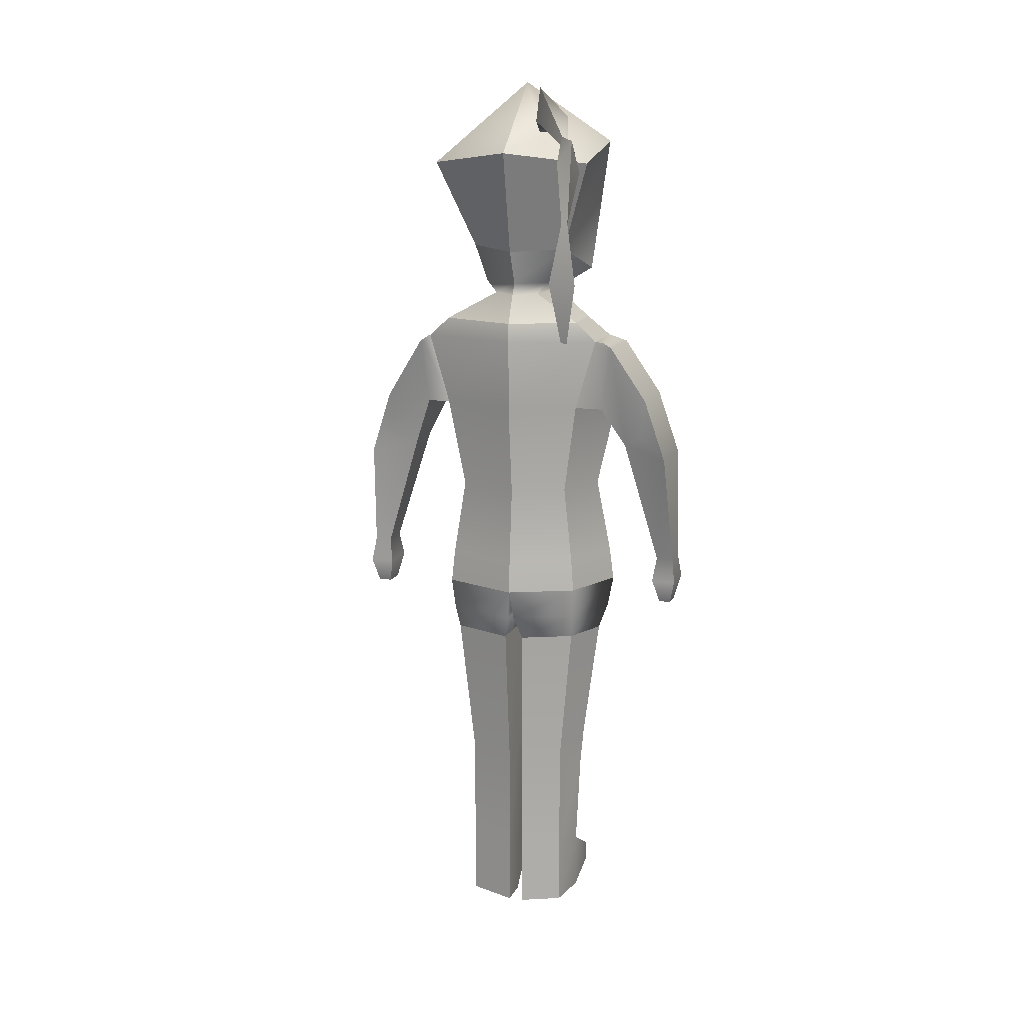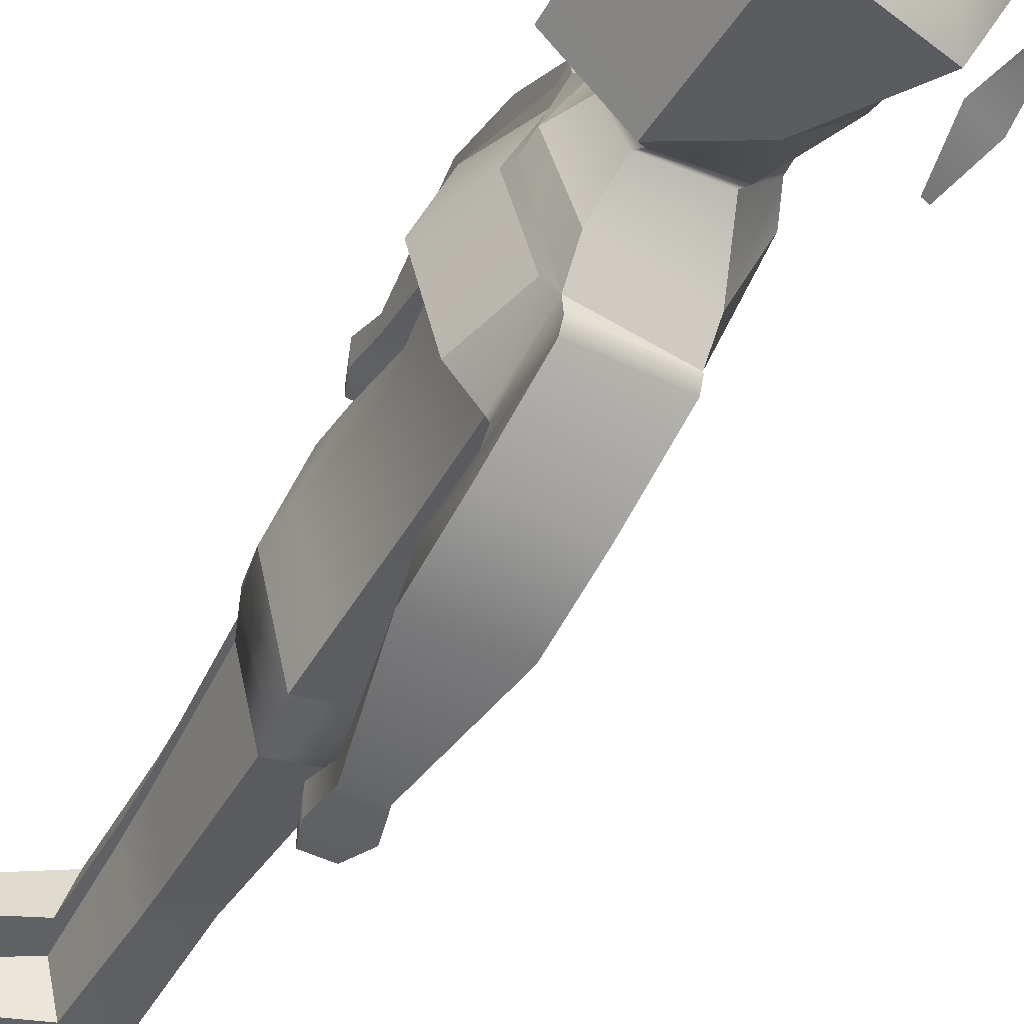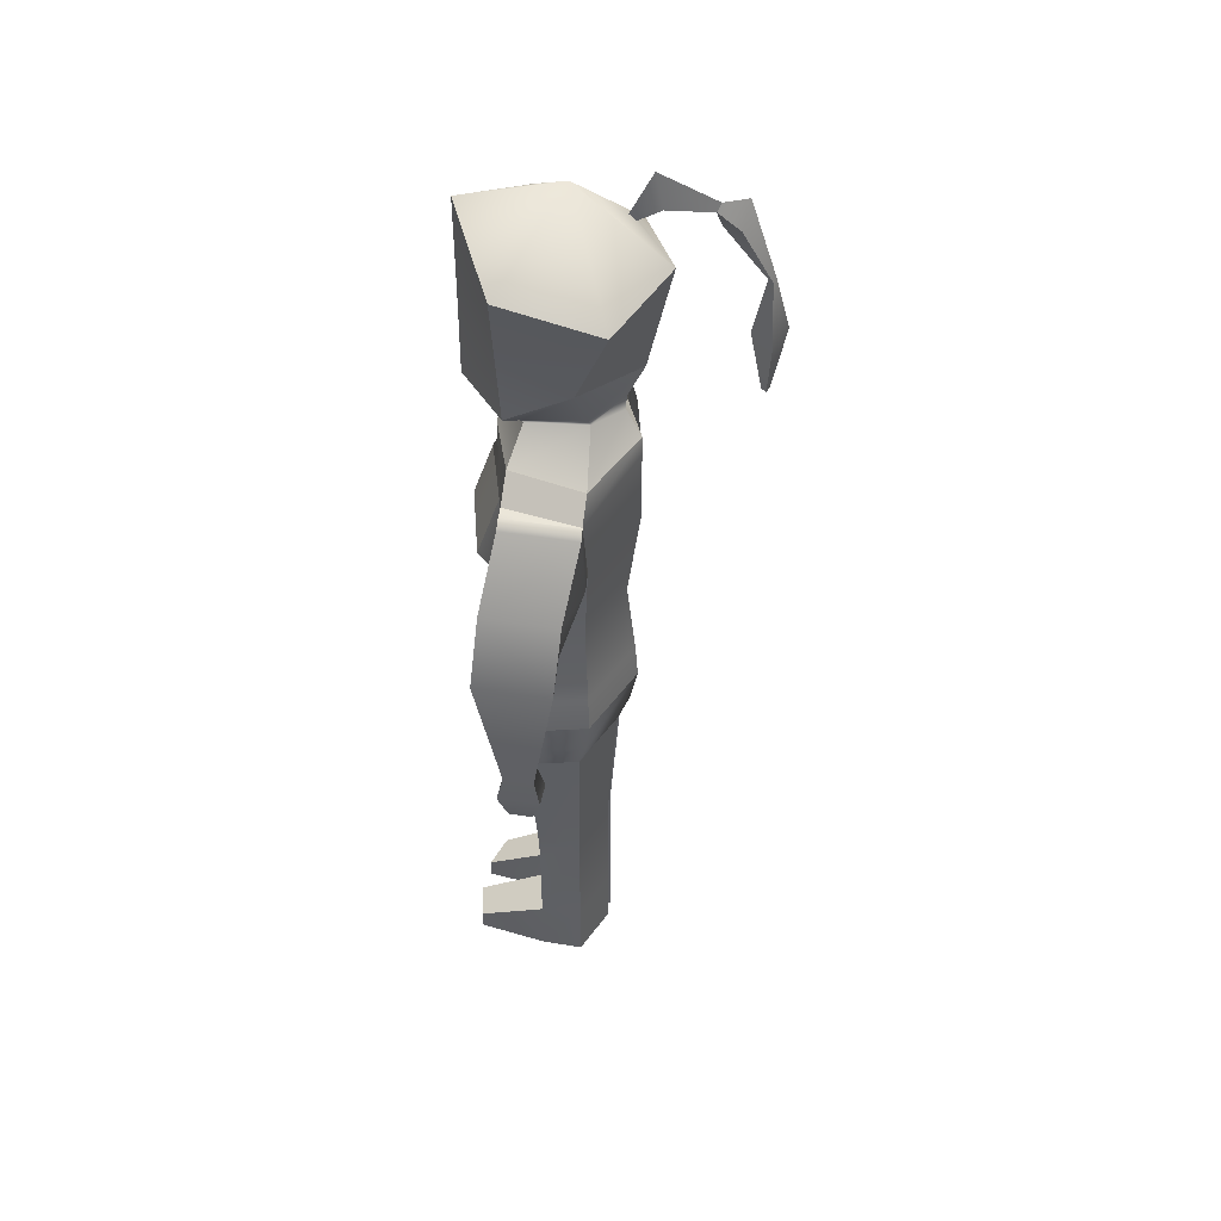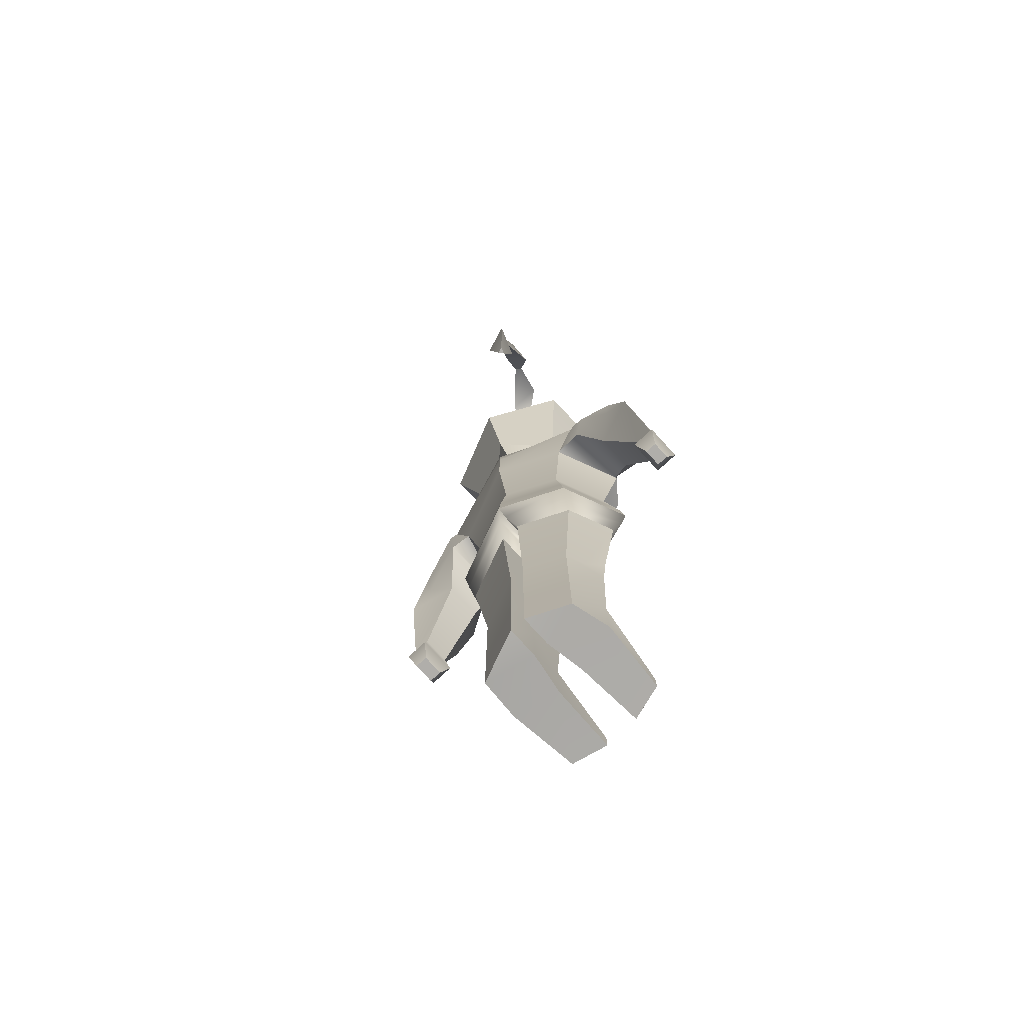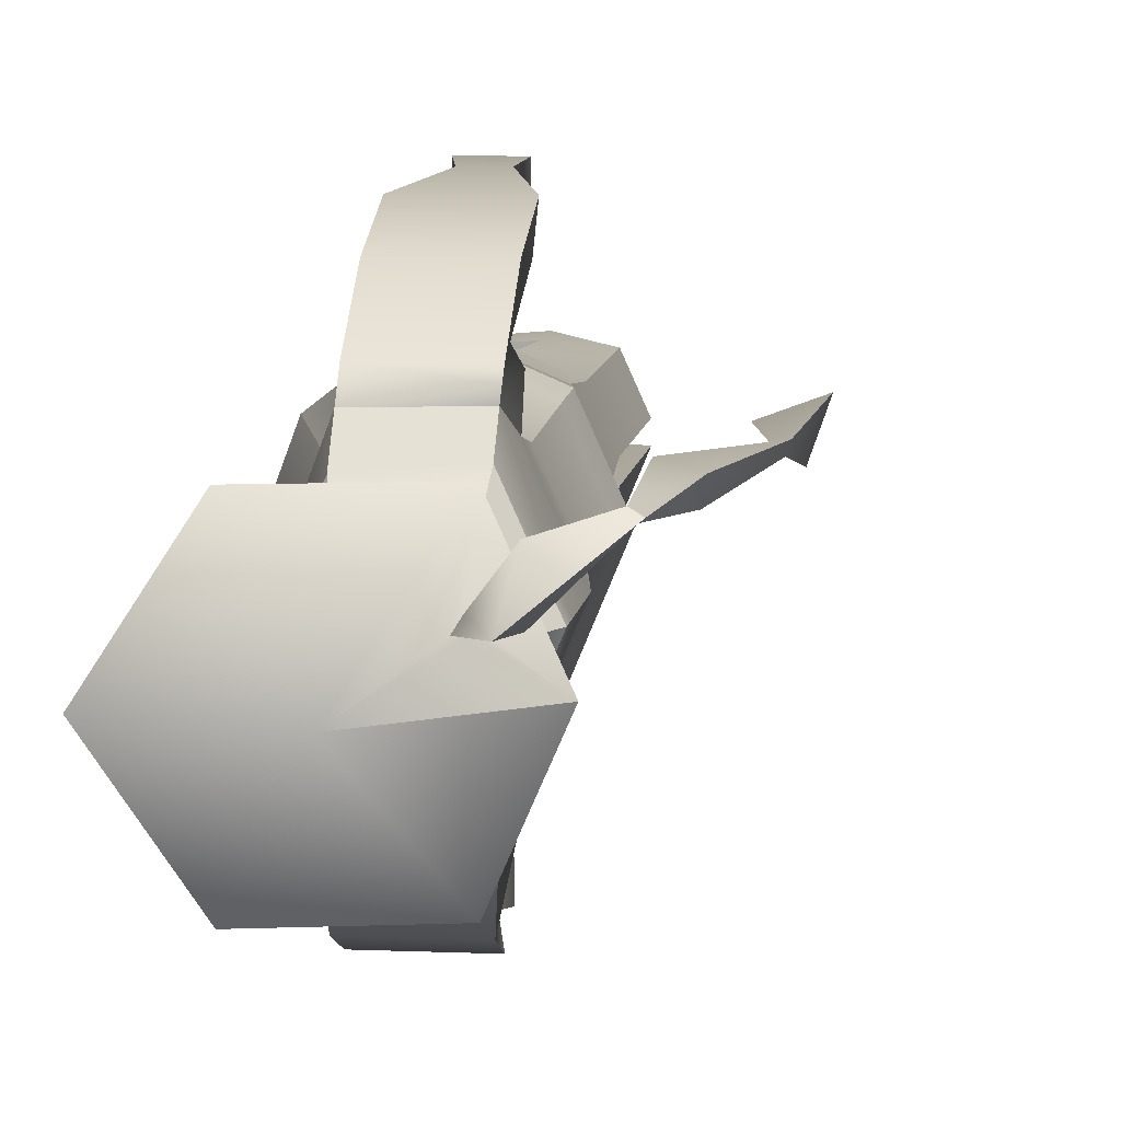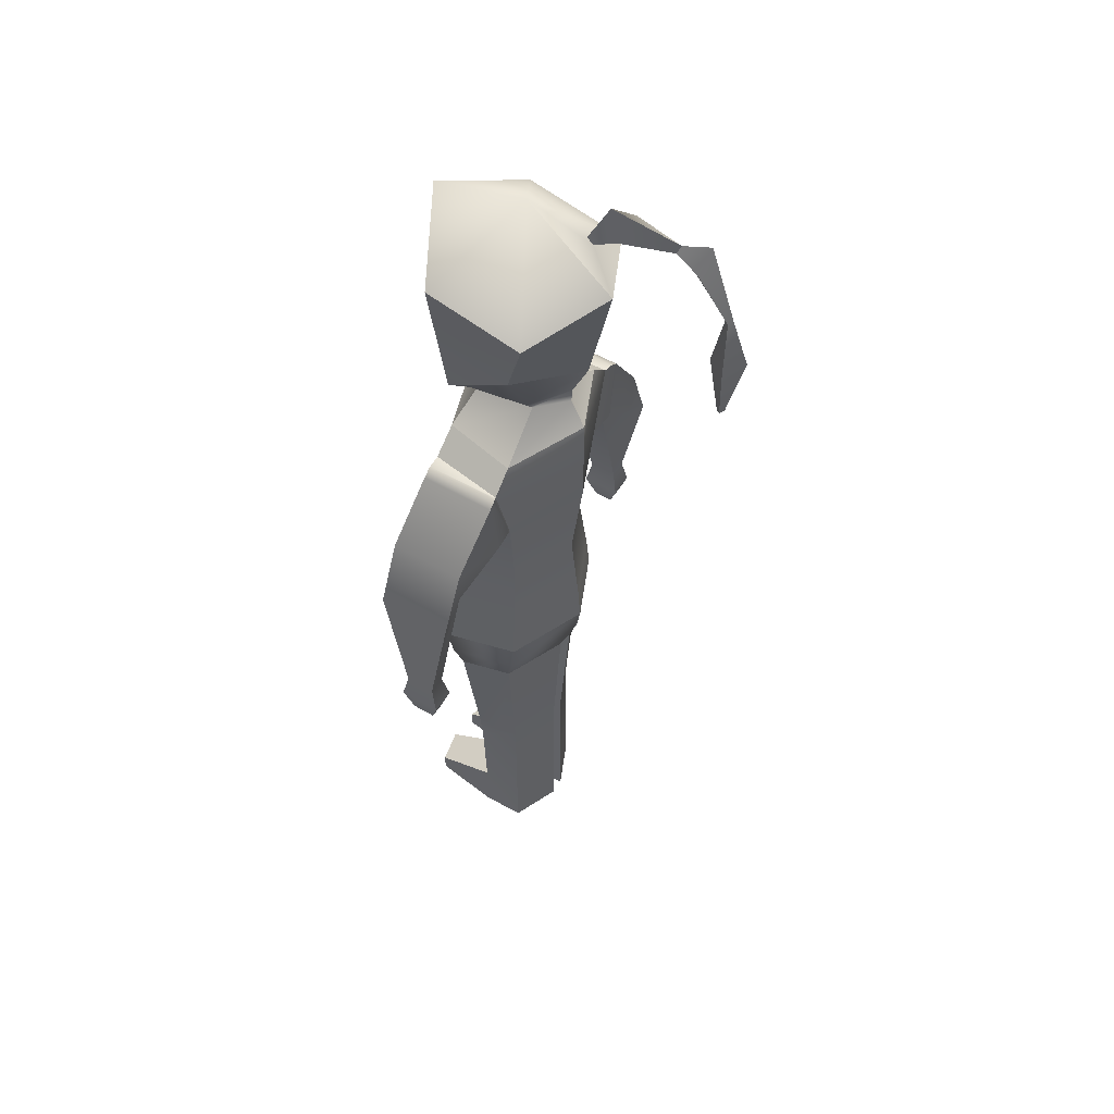
<metadata>
{"format":"obj","ext":"obj","renderer":"f3d","projection":"perspective","resolution":1024,"background":"white","views":[{"elev":13.0,"azim":-72.5,"up":"+Y"},{"elev":-48.1,"azim":151.5,"up":"+Z"},{"elev":45.3,"azim":-169.5,"up":"+Y"},{"elev":-77.9,"azim":-47.7,"up":"+Y"},{"elev":8.5,"azim":-173.4,"up":"+Z"},{"elev":52.7,"azim":-147.9,"up":"+Y"}]}
</metadata>
<code>
g default
v 0.4857 -0.7934 -0.6299
v -0.1322 -0.5248 -0.5387
v -0.6586 -0.5521 0.03761
v -0.1686 -0.5476 0.5201
v 0.4155 -0.796 0.6859
v 1 -0.8429 0.01496
v 0.5 0.6275 -0.866
v -0.5 0.4058 -0.866
v -0.898 0.5208 0.03761
v -0.5 0.4058 0.866
v 0.5 0.6275 0.866
v 1 1 0.03761
v 0 1.271 0.03761
v -0.5148 0.7435 0.3308
v -0.4833 0.7345 0.3995
v -0.4438 0.8029 0.3311
v -0.7334 0.8556 0.3584
v -1.136 0.6211 0.7428
v -0.725 0.9008 0.716
v -1.095 0.6339 0.8101
v -0.6562 1.211 0.3805
v -1.17 0.7055 0.7758
v -1.136 0.6211 0.7428
v -1.095 0.6339 0.8101
v -1.17 0.7055 0.7758
v -1.356 0.4311 0.7729
v -1.638 -0.1653 0.9056
v -1.163 0.3361 0.9618
v -1.587 -0.1653 0.9473
v -1.401 0.6667 0.9429
v -1.662 -0.1653 0.9751
v 0.4603 -0.04175 0.7814
v 1 0.03505 0.03761
v 0.4932 -0.04281 -0.7546
v 0.3695 -0.9153 -0.4576
v -0.2219 -0.9153 -0.3662
v -0.4898 -0.9153 0.03761
v -0.2471 -0.9153 0.3585
v 0.3085 -0.9153 0.5041
v 0.5497 -0.9153 0.03761
v -1.684 -0.7835 0.7862
v -1.638 -1.402 0.9057
v -1.458 -0.7835 0.971
v -1.587 -1.402 0.9473
v -1.792 -0.7835 1.095
v -1.662 -1.402 0.9751
v 0.3695 -1.046 -0.3211
v -0.2219 -1.046 -0.2591
v -0.4898 -1.046 0.01496
v -0.2471 -1.046 0.2328
v 0.3085 -1.046 0.3316
v 0.5497 -1.046 0.01496
v 0.4667 -1.349 -0.6399
v -0.294 -1.349 -0.8135
v -0.6385 -1.349 0.01496
v -0.3263 -1.349 0.7101
v 0.3882 -1.349 0.6503
v 0.6984 -1.349 0.01496
v 0.4667 -1.557 -0.9048
v -0.294 -1.557 -1.035
v -0.6385 -1.557 0.01496
v -0.3263 -1.557 0.9317
v 0.3882 -1.557 0.9152
v 0.6984 -1.557 0.01496
v 0.4667 -2.311 -1.006
v -0.294 -2.311 -0.8135
v -0.6385 -2.311 0.01496
v -0.3263 -2.311 0.7101
v 0.3881 -2.311 1.016
v 0.6984 -2.412 0.01496
v 0.3764 -3.284 -0.7969
v -0.227 -3.284 -0.6444
v -0.5103 -3.284 0.01295
v -0.2527 -3.284 0.5645
v 0.3141 -3.284 0.8073
v 0.5701 -3.284 0.01295
v 0.458 -4.45 -0.9858
v -0.2876 -4.45 -0.7974
v -0.02859 -4.45 0.01477
v -0.6253 -4.45 0.01477
v -0.3193 -4.45 0.6962
v 0.3811 -4.45 0.9962
v 0.6852 -4.45 0.01477
v 0.4538 -1.662 0.7044
v 0.7438 -1.662 0.01659
v 0.6597 -2.263 0.8042
v 0.9497 -2.263 0.01794
v 0.5278 -1.662 -0.6901
v 0.7337 -2.263 -0.7899
v 0.4425 -2.311 -1.048
v -0.3181 -2.311 -1.048
v -0.3429 -2.311 1.014
v 0.3716 -2.311 1.014
v 0.3464 -5.038 -0.8667
v -0.1703 -5.038 -0.7361
v -0.02977 -5.038 -0.08685
v -0.4403 -5.038 -0.08685
v 0.5235 -5.038 -0.08685
v -0.436 -5.038 0.1168
v -0.1991 -5.038 0.6442
v -0.02977 -5.038 0.1168
v 0.2857 -5.038 0.8519
v 0.5135 -5.038 0.1168
v 0.3873 -2.841 -1.305
v -0.03393 -2.841 -1.305
v -0.1305 -2.75 1.243
v 0.2651 -2.751 1.243
v -0.1233 -6.549 -0.5744
v -0.01393 -6.549 -0.06921
v -0.3334 -6.549 -0.06922
v -0.33 -6.549 0.08921
v -0.1457 -6.549 0.4996
v -0.01393 -6.549 0.08921
v 0.2955 -7.754 -0.6023
v -0.1233 -7.712 -0.5744
v -0.01394 -7.712 -0.06922
v -0.3334 -7.712 -0.06922
v 0.3998 -7.754 -0.1429
v -0.33 -7.712 0.08921
v -0.1457 -7.712 0.4996
v -0.01394 -7.712 0.08921
v 0.2509 -7.75 0.5987
v 0.3894 -7.75 0.1517
v 0.2955 -8.351 -0.6023
v -0.1233 -8.393 -0.5744
v -0.01394 -8.393 -0.06922
v -0.3334 -8.393 -0.06922
v 0.3998 -8.351 -0.1429
v -0.33 -8.393 0.08922
v -0.1457 -8.393 0.4996
v -0.01394 -8.393 0.08921
v 0.2509 -8.355 0.5987
v 0.3894 -8.355 0.1517
v 0.4535 -1.619 -1.151
v 0.4563 -1.557 -1.05
v 0.4425 -1.787 -1.102
v -0.3071 -1.619 -1.151
v -0.3181 -1.64 -1.102
v -0.2988 -1.557 -1.05
v -0.3426 -1.617 1.118
v -0.3361 -1.557 1.016
v -0.3429 -1.64 1.068
v 0.3719 -1.617 1.118
v 0.3716 -1.787 1.068
v 1.078 -8.12 -0.1645
v 0.9975 -8.12 -0.5202
v 1.078 -8.321 -0.1645
v 0.9975 -8.321 -0.5202
v 0.9577 -8.117 0.5421
v 1.065 -8.117 0.1961
v 0.9577 -8.325 0.5421
v 1.065 -8.325 0.1961
v 0.3247 -4.091 -1.87
v 0.02745 -4.091 -1.87
v 0.3247 -4.091 -1.689
v 0.02745 -4.091 -1.689
v -0.07132 -4.051 1.804
v 0.2074 -4.051 1.804
v -0.07132 -4.051 1.622
v 0.2074 -4.051 1.622
v 0.5959 -2.959 -1.81
v 0.5535 -2.284 -1.583
v 0.5959 -2.704 -1.536
v -0.1647 -2.959 -1.81
v -0.1647 -2.704 -1.536
v -0.2071 -2.284 -1.583
v -0.3392 -2.864 1.746
v -0.3403 -2.194 1.513
v -0.3392 -2.61 1.473
v 0.3753 -2.864 1.746
v 0.3753 -2.61 1.473
v 0.3742 -2.194 1.513
v 0.3842 -4.351 -1.907
v -0.03199 -4.351 -1.907
v 0.3842 -4.351 -1.653
v -0.03199 -4.351 -1.653
v -0.1274 -4.31 1.841
v 0.2635 -4.31 1.841
v -0.1274 -4.31 1.585
v 0.2635 -4.31 1.585
v 0.2928 -4.614 -1.851
v 0.05935 -4.614 -1.851
v 0.2928 -4.614 -1.709
v 0.05935 -4.614 -1.709
v -0.02829 -4.574 1.776
v 0.1643 -4.574 1.776
v -0.02829 -4.574 1.65
v 0.1643 -4.574 1.65
v -0.2731 -4.084 -0.7607
v -0.5985 -4.084 0.01433
v -0.3034 -4.084 0.6647
v 0.365 -4.084 0.9509
v 0.6583 -4.084 0.01433
v 0.4385 -4.084 -0.9405
v 0.6228 -4.779 -0.02155
v 0.4152 -4.779 -0.9362
v -0.2435 -4.779 -0.7698
v -0.5546 -4.779 -0.02155
v -0.02859 -4.779 -0.02155
v 0.623 -4.77 0.049
v -0.02859 -4.77 0.049
v -0.5572 -4.77 0.049
v -0.2765 -4.77 0.6741
v 0.3466 -4.77 0.941
v 0.2816 -6.751 -0.6636
v 0.08299 -6.549 -0.6265
v 0.2878 -6.347 -0.7014
v 0.4137 -6.751 -0.08157
v 0.4308 -6.347 -0.07157
v 0.2095 -6.549 -0.06921
v 0.2348 -6.751 0.6507
v 0.2388 -6.347 0.6866
v 0.04497 -6.549 0.5813
v 0.4055 -6.751 0.09972
v 0.1974 -6.549 0.08921
v 0.4228 -6.347 0.09288
g pCylinder1
f 34 2 8 7
f 2 3 9 8
f 3 4 10 9
f 4 32 11 10
f 32 33 12 11
f 33 34 7 12
f 125 124 126
f 127 125 126
f 130 129 131
f 132 130 131
f 133 132 131
f 124 128 126
f 7 8 13
f 8 9 13
f 42 44 46
f 10 11 13
f 11 12 13
f 12 7 13
f 9 10 15 14
f 10 13 16 15
f 13 9 14 16
f 14 15 19 17
f 17 19 20 18
f 15 16 21 19
f 19 21 22 20
f 16 14 17 21
f 21 17 18 22
f 18 20 24 23
f 20 22 25 24
f 22 18 23 25
f 23 24 28 26
f 26 28 29 27
f 24 25 30 28
f 28 30 31 29
f 25 23 26 30
f 30 26 27 31
f 4 5 32
f 5 6 33 32
f 6 1 34 33
f 1 2 34
f 2 1 35 36
f 3 2 36 37
f 4 3 37 38
f 5 4 38 39
f 6 5 39 40
f 1 6 40 35
f 27 29 43 41
f 41 43 44 42
f 29 31 45 43
f 43 45 46 44
f 31 27 41 45
f 45 41 42 46
f 36 35 47 48
f 37 36 48 49
f 38 37 49 50
f 39 38 50 51
f 40 39 51 52
f 35 40 52 47
f 48 47 53 54
f 49 48 54 55
f 50 49 55 56
f 51 50 56 57
f 52 51 57 58
f 47 52 58 53
f 54 53 59 60
f 55 54 60 61
f 56 55 61 62
f 57 56 62 63
f 58 57 63 64
f 53 58 64 59
f 182 181 183 184
f 61 60 66 67
f 62 61 67 68
f 186 185 187 188
f 85 84 86 87
f 88 85 87 89
f 66 65 71 72
f 67 66 72 73
f 68 67 73 74
f 69 68 74 75
f 70 69 75 76
f 65 70 76 71
f 72 71 194 189
f 73 72 189 190
f 74 73 190 191
f 75 74 191 192
f 76 75 192 193
f 71 76 193 194
f 64 63 84 85
f 63 69 86 84
f 69 70 87 86
f 59 64 85 88
f 70 65 89 87
f 65 59 88 89
f 60 59 135 139
f 59 65 90 136 135
f 65 66 91 90
f 66 60 139 138 91
f 63 62 141
f 62 68 92 142 141
f 68 69 93 92
f 69 63 144 93
f 78 77 196 197
f 80 78 197 198
f 79 80 198 199
f 77 83 195 196
f 83 79 199 195
f 81 80 202 203
f 80 79 201 202
f 82 81 203 204
f 83 82 204 200
f 79 83 200 201
f 137 134 162 166
f 90 91 105 104
f 91 138 137 166 165 105
f 143 140 168 172
f 92 93 107 106
f 93 144 143 172 171 107
f 95 94 207 206 108
f 97 95 108 110
f 96 97 110 109
f 94 98 209 207
f 98 96 109 210 209
f 100 99 111 112
f 99 101 113 111
f 102 100 112 213 212
f 103 102 212 216
f 101 103 216 215 113
f 108 206 205 114 115
f 110 108 115 117
f 109 110 117 116
f 205 208 118 114
f 112 111 119 120
f 111 113 121 119
f 214 211 122 123
f 113 215 214 123 121
f 115 114 124 125
f 117 115 125 127
f 116 117 127 126
f 146 145 147 148
f 118 116 126 128
f 120 119 129 130
f 119 121 131 129
f 122 120 130 132
f 150 149 151 152
f 121 123 133 131
f 134 136 90 104 163 162
f 140 142 92 106 169 168
f 135 134 137 139
f 141 140 143 63
f 134 135 136
f 137 138 139
f 140 141 142
f 143 144 63
f 114 118 145 146
f 118 128 147 145
f 128 124 148 147
f 124 114 146 148
f 123 122 149 150
f 122 132 151 149
f 132 133 152 151
f 133 123 150 152
f 164 161 153 154
f 104 105 156 155
f 105 165 164 154 156
f 170 167 157 158
f 106 107 160 159
f 107 171 170 158 160
f 161 163 104 155 153
f 167 169 106 159 157
f 162 161 164 166
f 168 167 170 172
f 161 162 163
f 164 165 166
f 167 168 169
f 170 171 172
f 154 153 173 174
f 153 155 175 173
f 155 156 176 175
f 156 154 174 176
f 158 157 177 178
f 157 159 179 177
f 159 160 180 179
f 160 158 178 180
f 174 173 181 182
f 173 175 183 181
f 175 176 184 183
f 176 174 182 184
f 178 177 185 186
f 177 179 187 185
f 179 180 188 187
f 180 178 186 188
f 190 189 78 80
f 191 190 80 81
f 192 191 81 82
f 193 192 82 83
f 194 193 83 77
f 189 194 77 78
f 196 195 98 94
f 197 196 94 95
f 198 197 95 97
f 199 198 97 96
f 195 199 96 98
f 201 200 103 101
f 202 201 101 99
f 203 202 99 100
f 204 203 100 102
f 200 204 102 103
f 208 210 109 116 118
f 211 213 112 120 122
f 205 207 209 208
f 212 211 214 216
f 205 206 207
f 208 209 210
f 211 212 213
f 214 215 216

</code>
